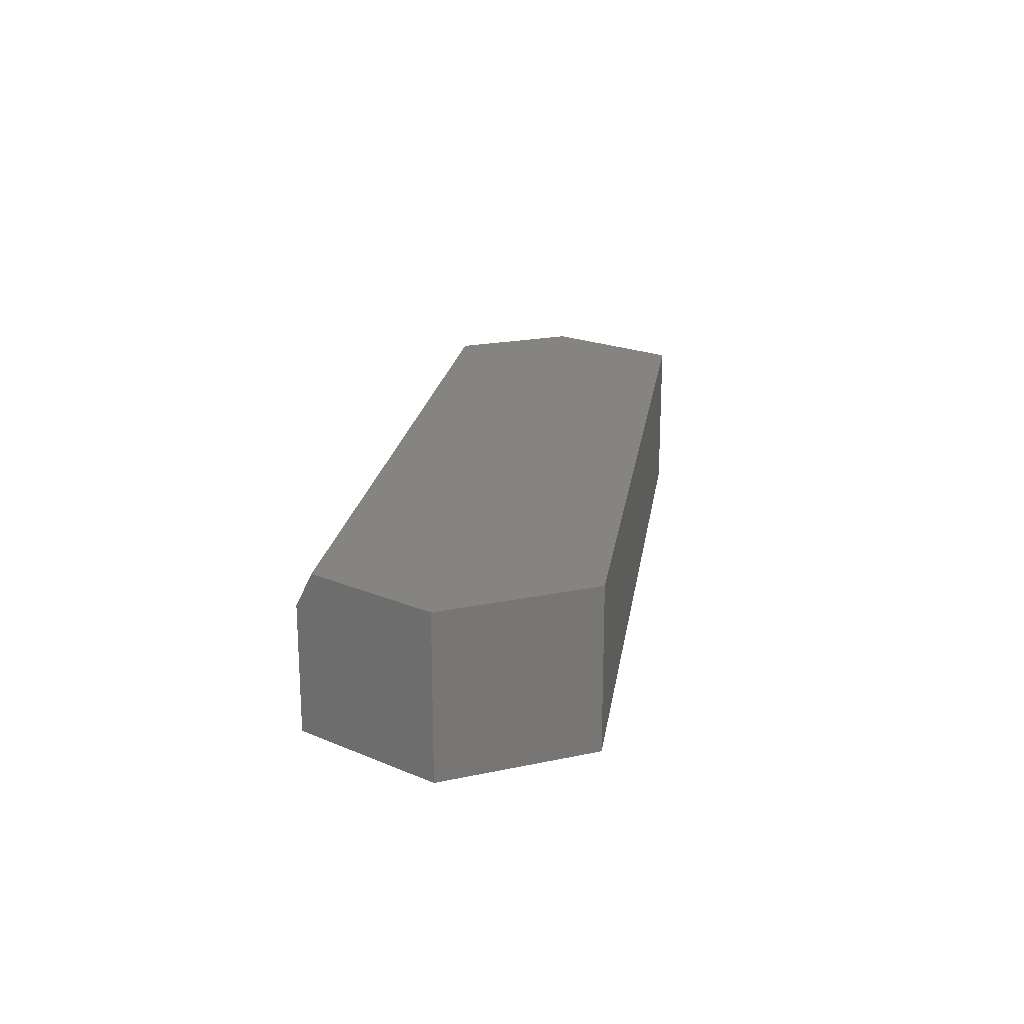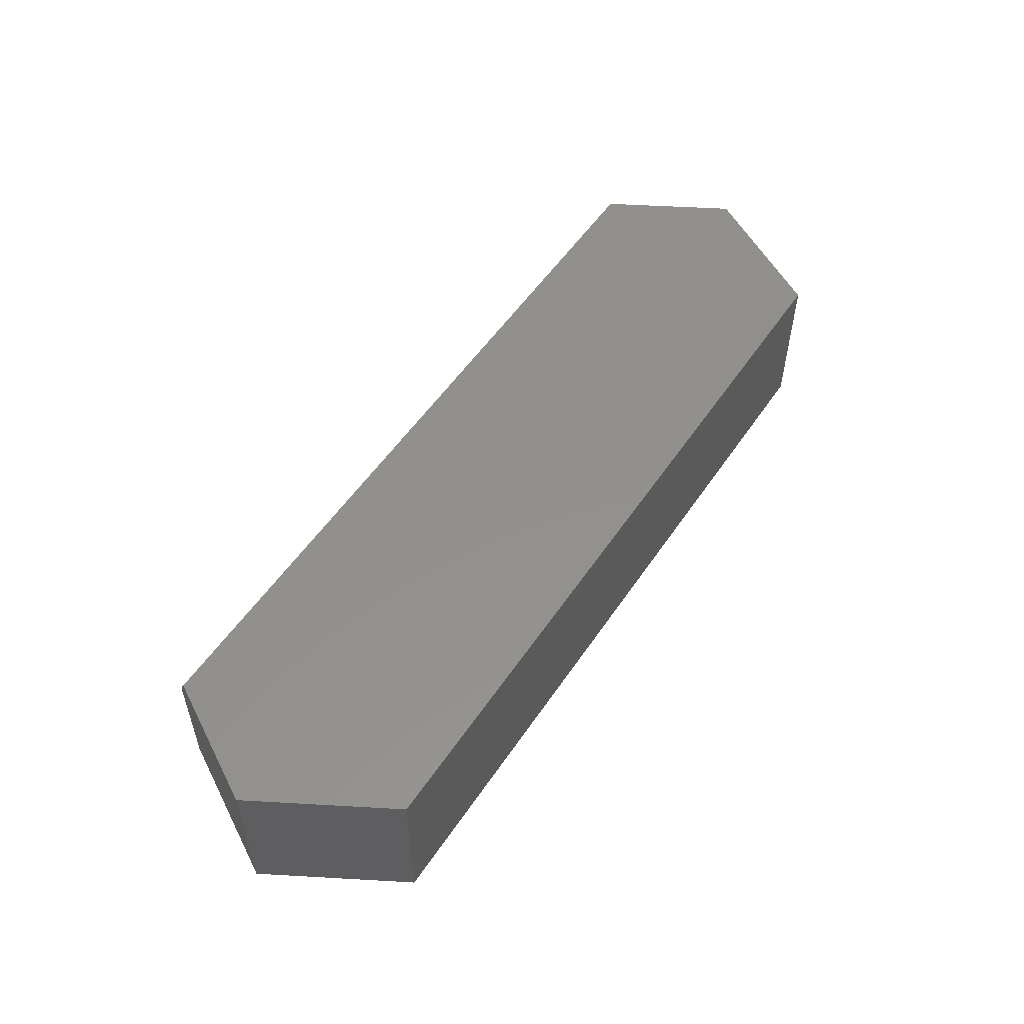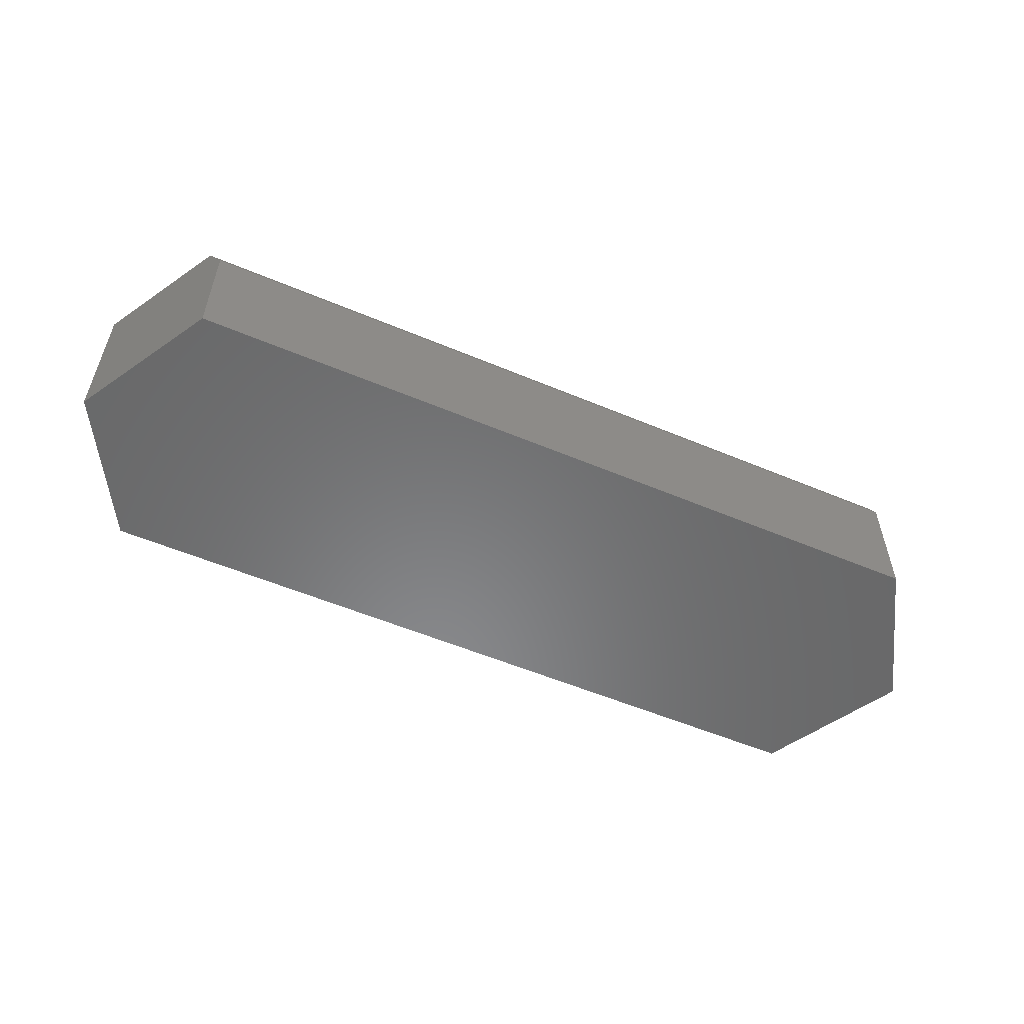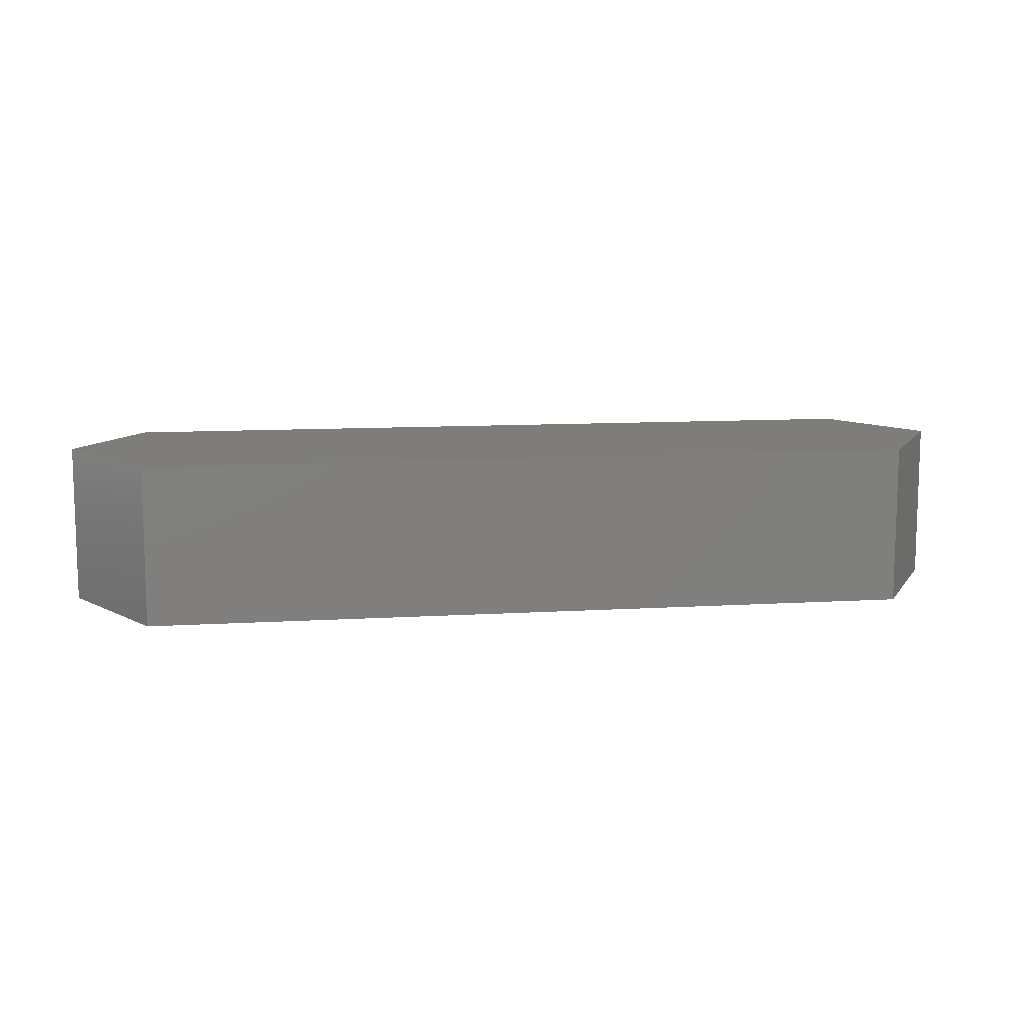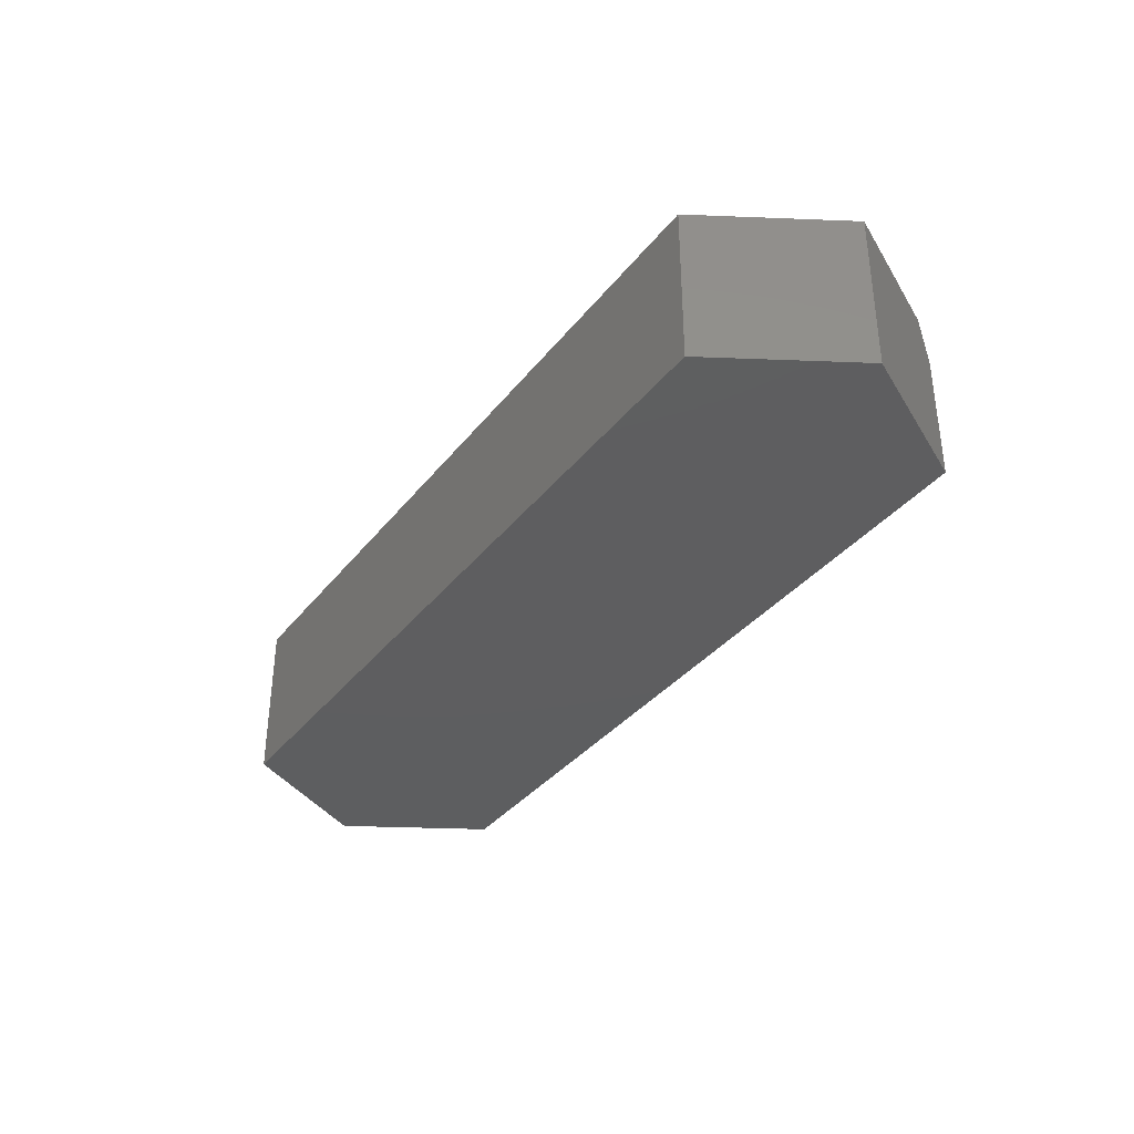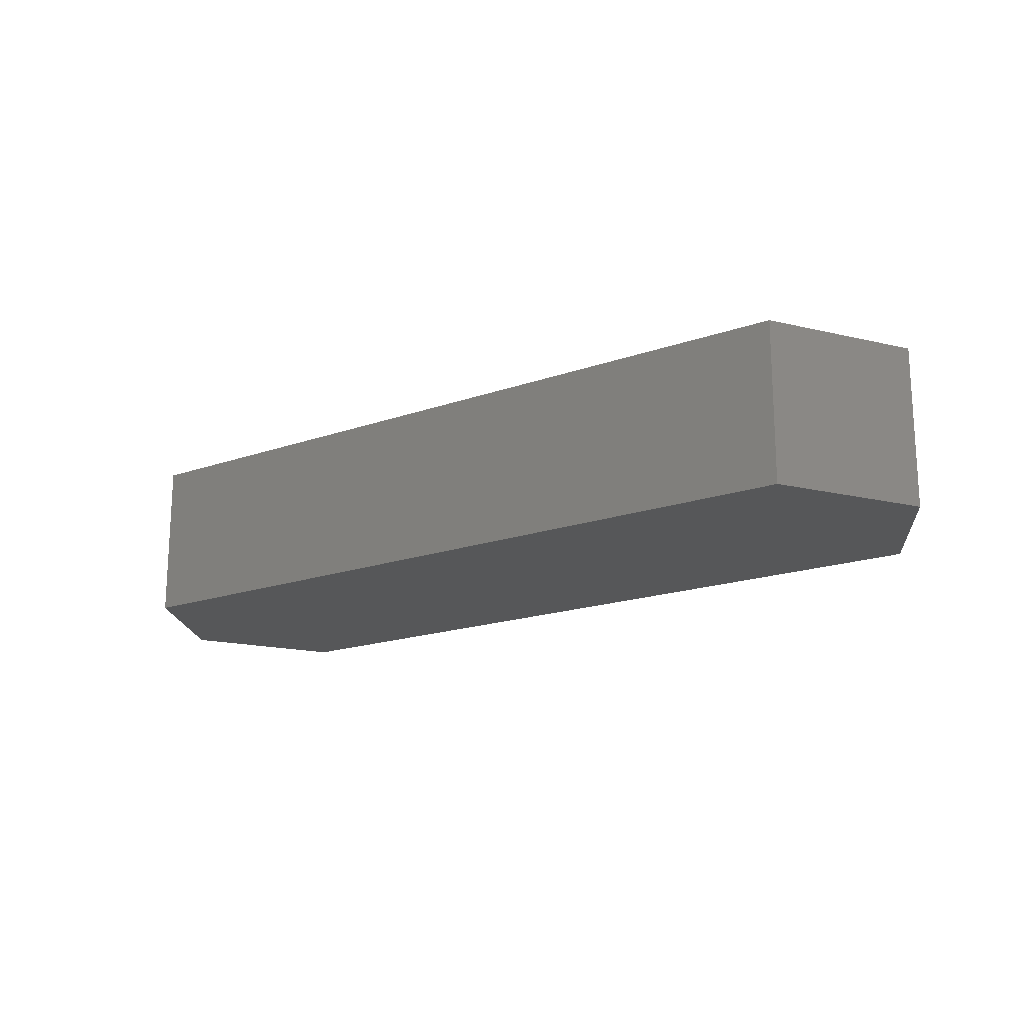
<metadata>
{"format":"stl","ext":"stl","renderer":"f3d","projection":"perspective","resolution":1024,"background":"white","views":[{"elev":20.1,"azim":-81.7,"up":"+Y"},{"elev":53.6,"azim":-56.8,"up":"+Y"},{"elev":-55.3,"azim":156.1,"up":"+Y"},{"elev":10.4,"azim":-8.7,"up":"+Y"},{"elev":-35.5,"azim":57.3,"up":"+Y"},{"elev":-17.6,"azim":35.1,"up":"+Y"}]}
</metadata>
<code>
# stl→obj: 14 verts, 24 faces
v 0.07031 -0.1406 5.281e-18
v 0.001234 -0.1406 -0.1209
v 0.07031 9.107e-17 -1.057e-16
v 0.001234 -0.03125 -0.1209
v 0.01016 8.439e-17 -0.1053
v -0.6809 -0.1406 -0.1209
v -0.6809 -0.03125 -0.1209
v -0.75 -0.1406 -6.939e-18
v -0.75 0 6.939e-18
v -0.6898 6.678e-18 -0.1053
v 0.001234 8.34e-17 0.1209
v -0.6809 7.669e-18 0.1209
v 0.001234 -0.1406 0.1209
v -0.6809 -0.1406 0.1209
f 1 2 3
f 3 2 4
f 3 4 5
f 6 7 2
f 2 7 4
f 6 8 7
f 7 8 9
f 7 9 10
f 11 3 12
f 12 3 9
f 3 5 9
f 9 5 10
f 7 10 4
f 4 10 5
f 13 14 1
f 1 14 8
f 1 8 2
f 2 8 6
f 12 9 14
f 14 9 8
f 3 11 1
f 1 11 13
f 13 11 14
f 14 11 12

</code>
